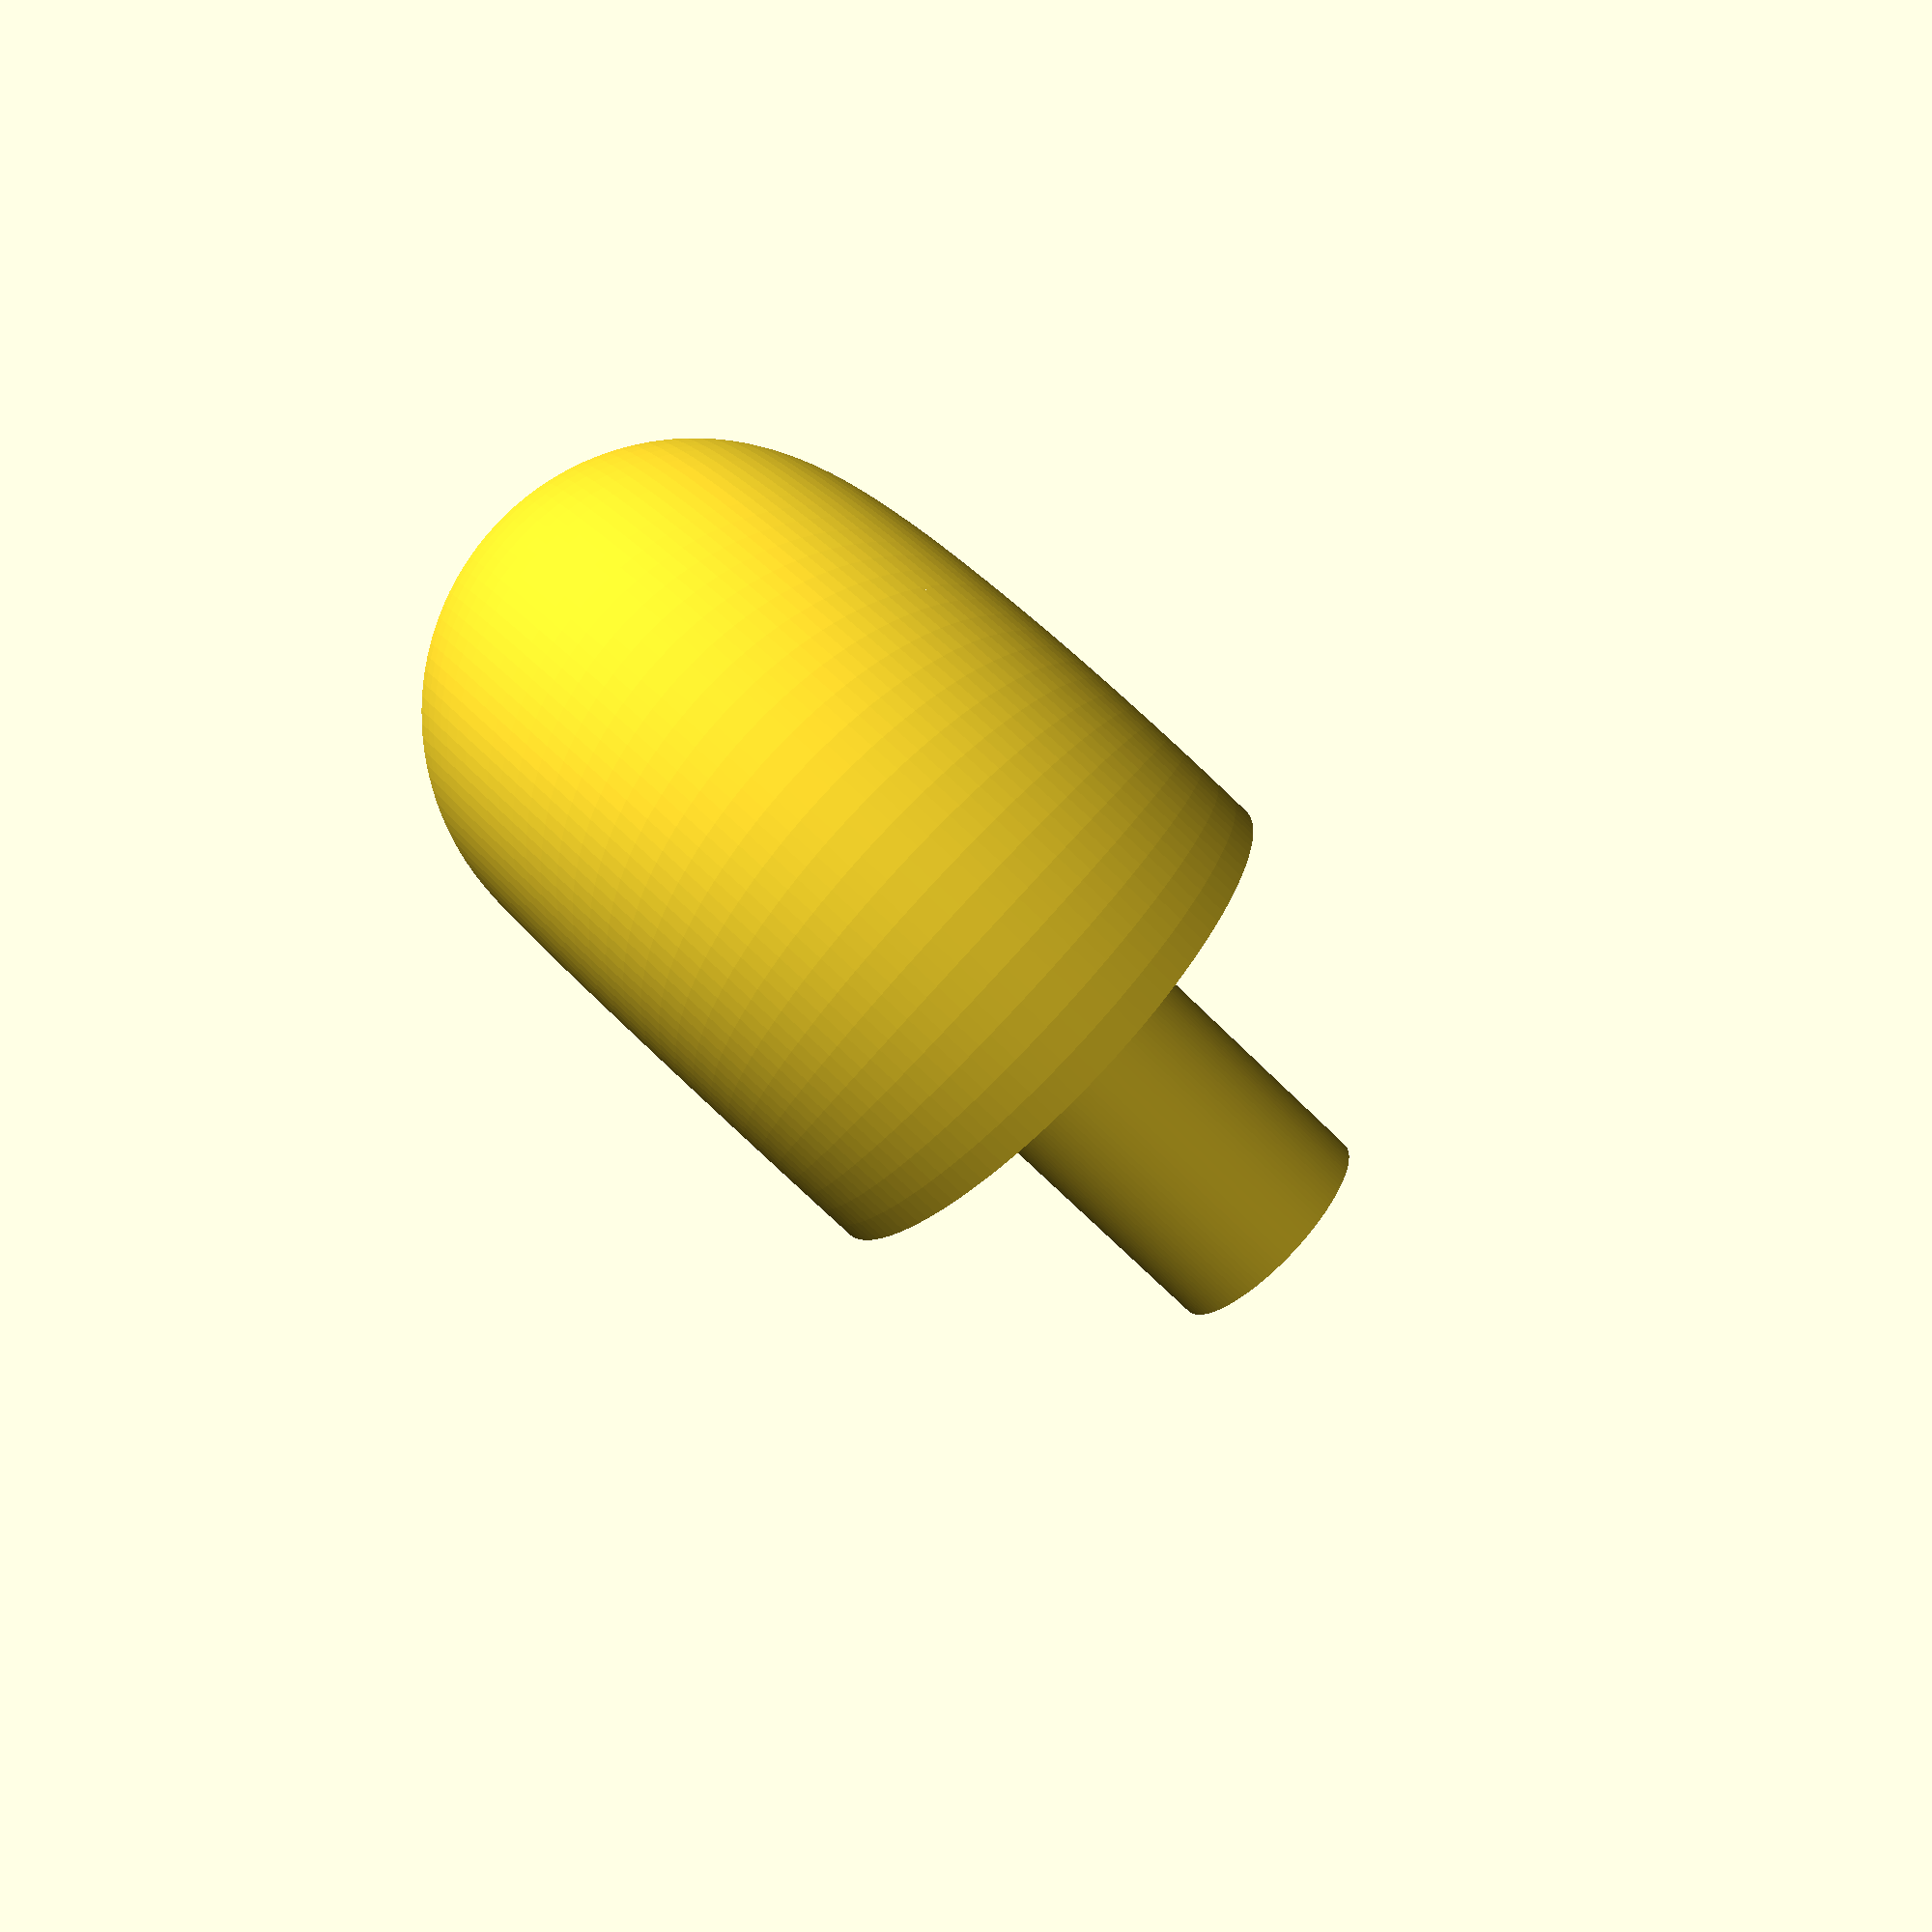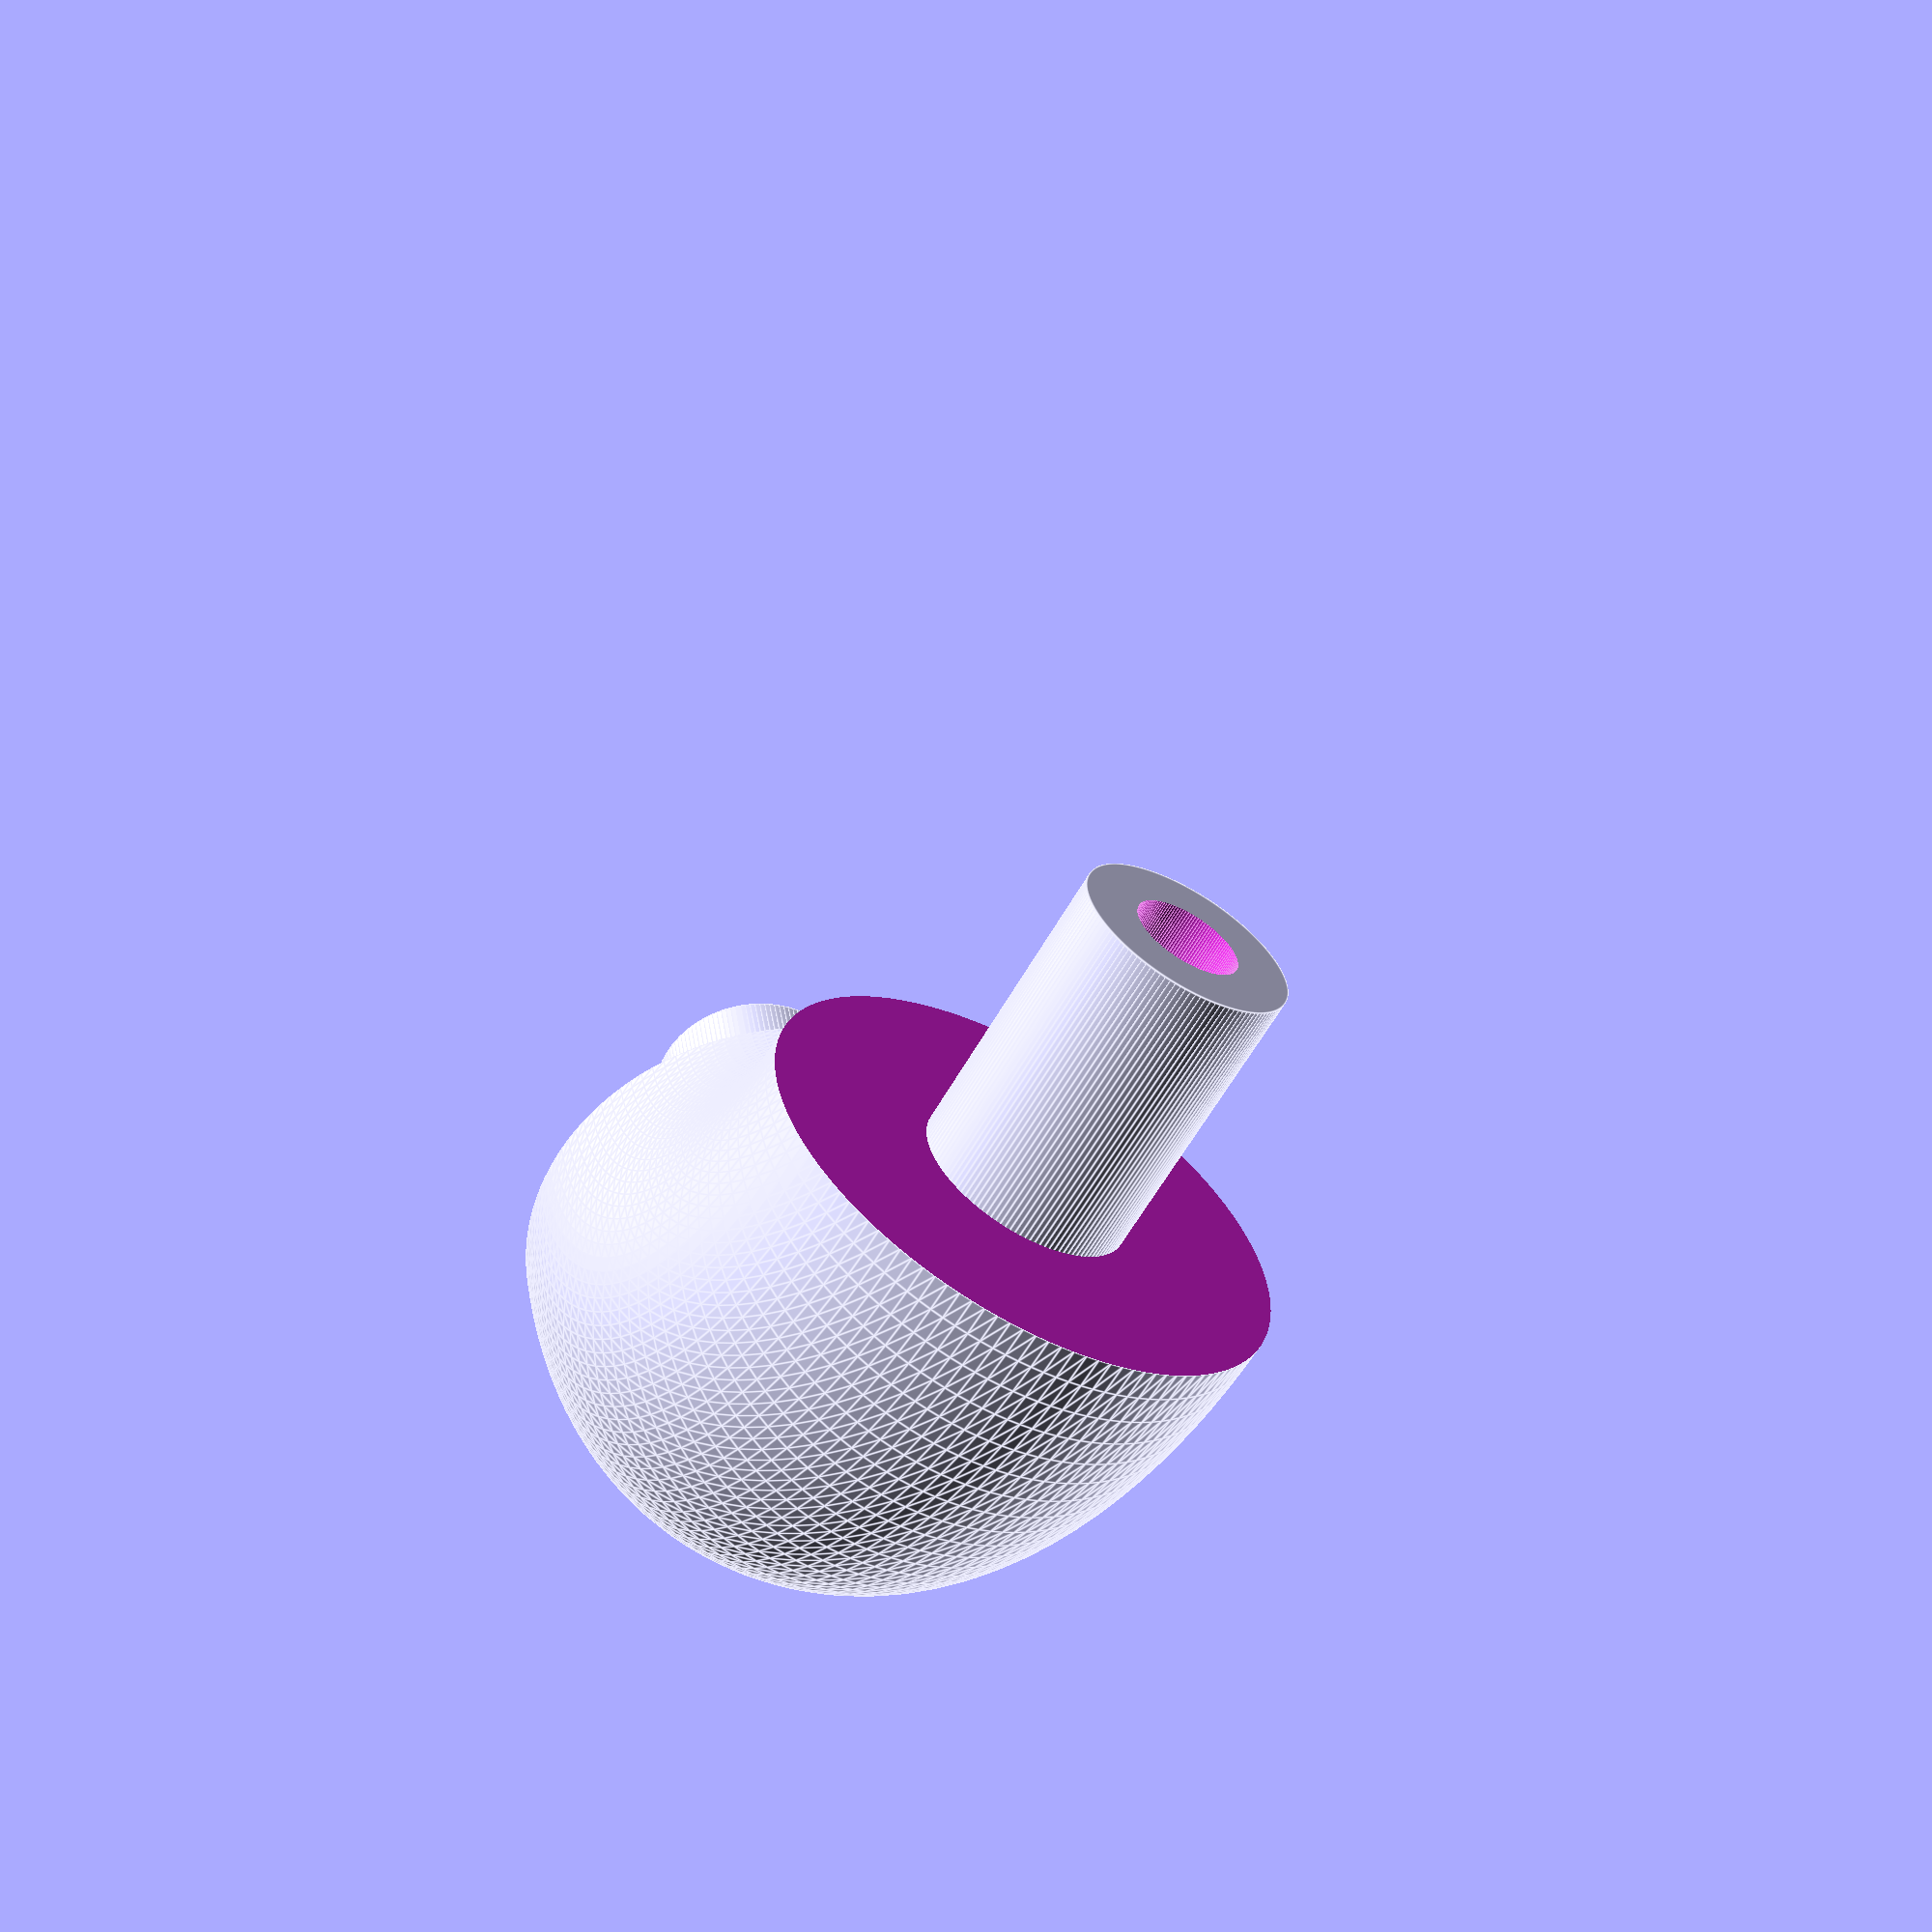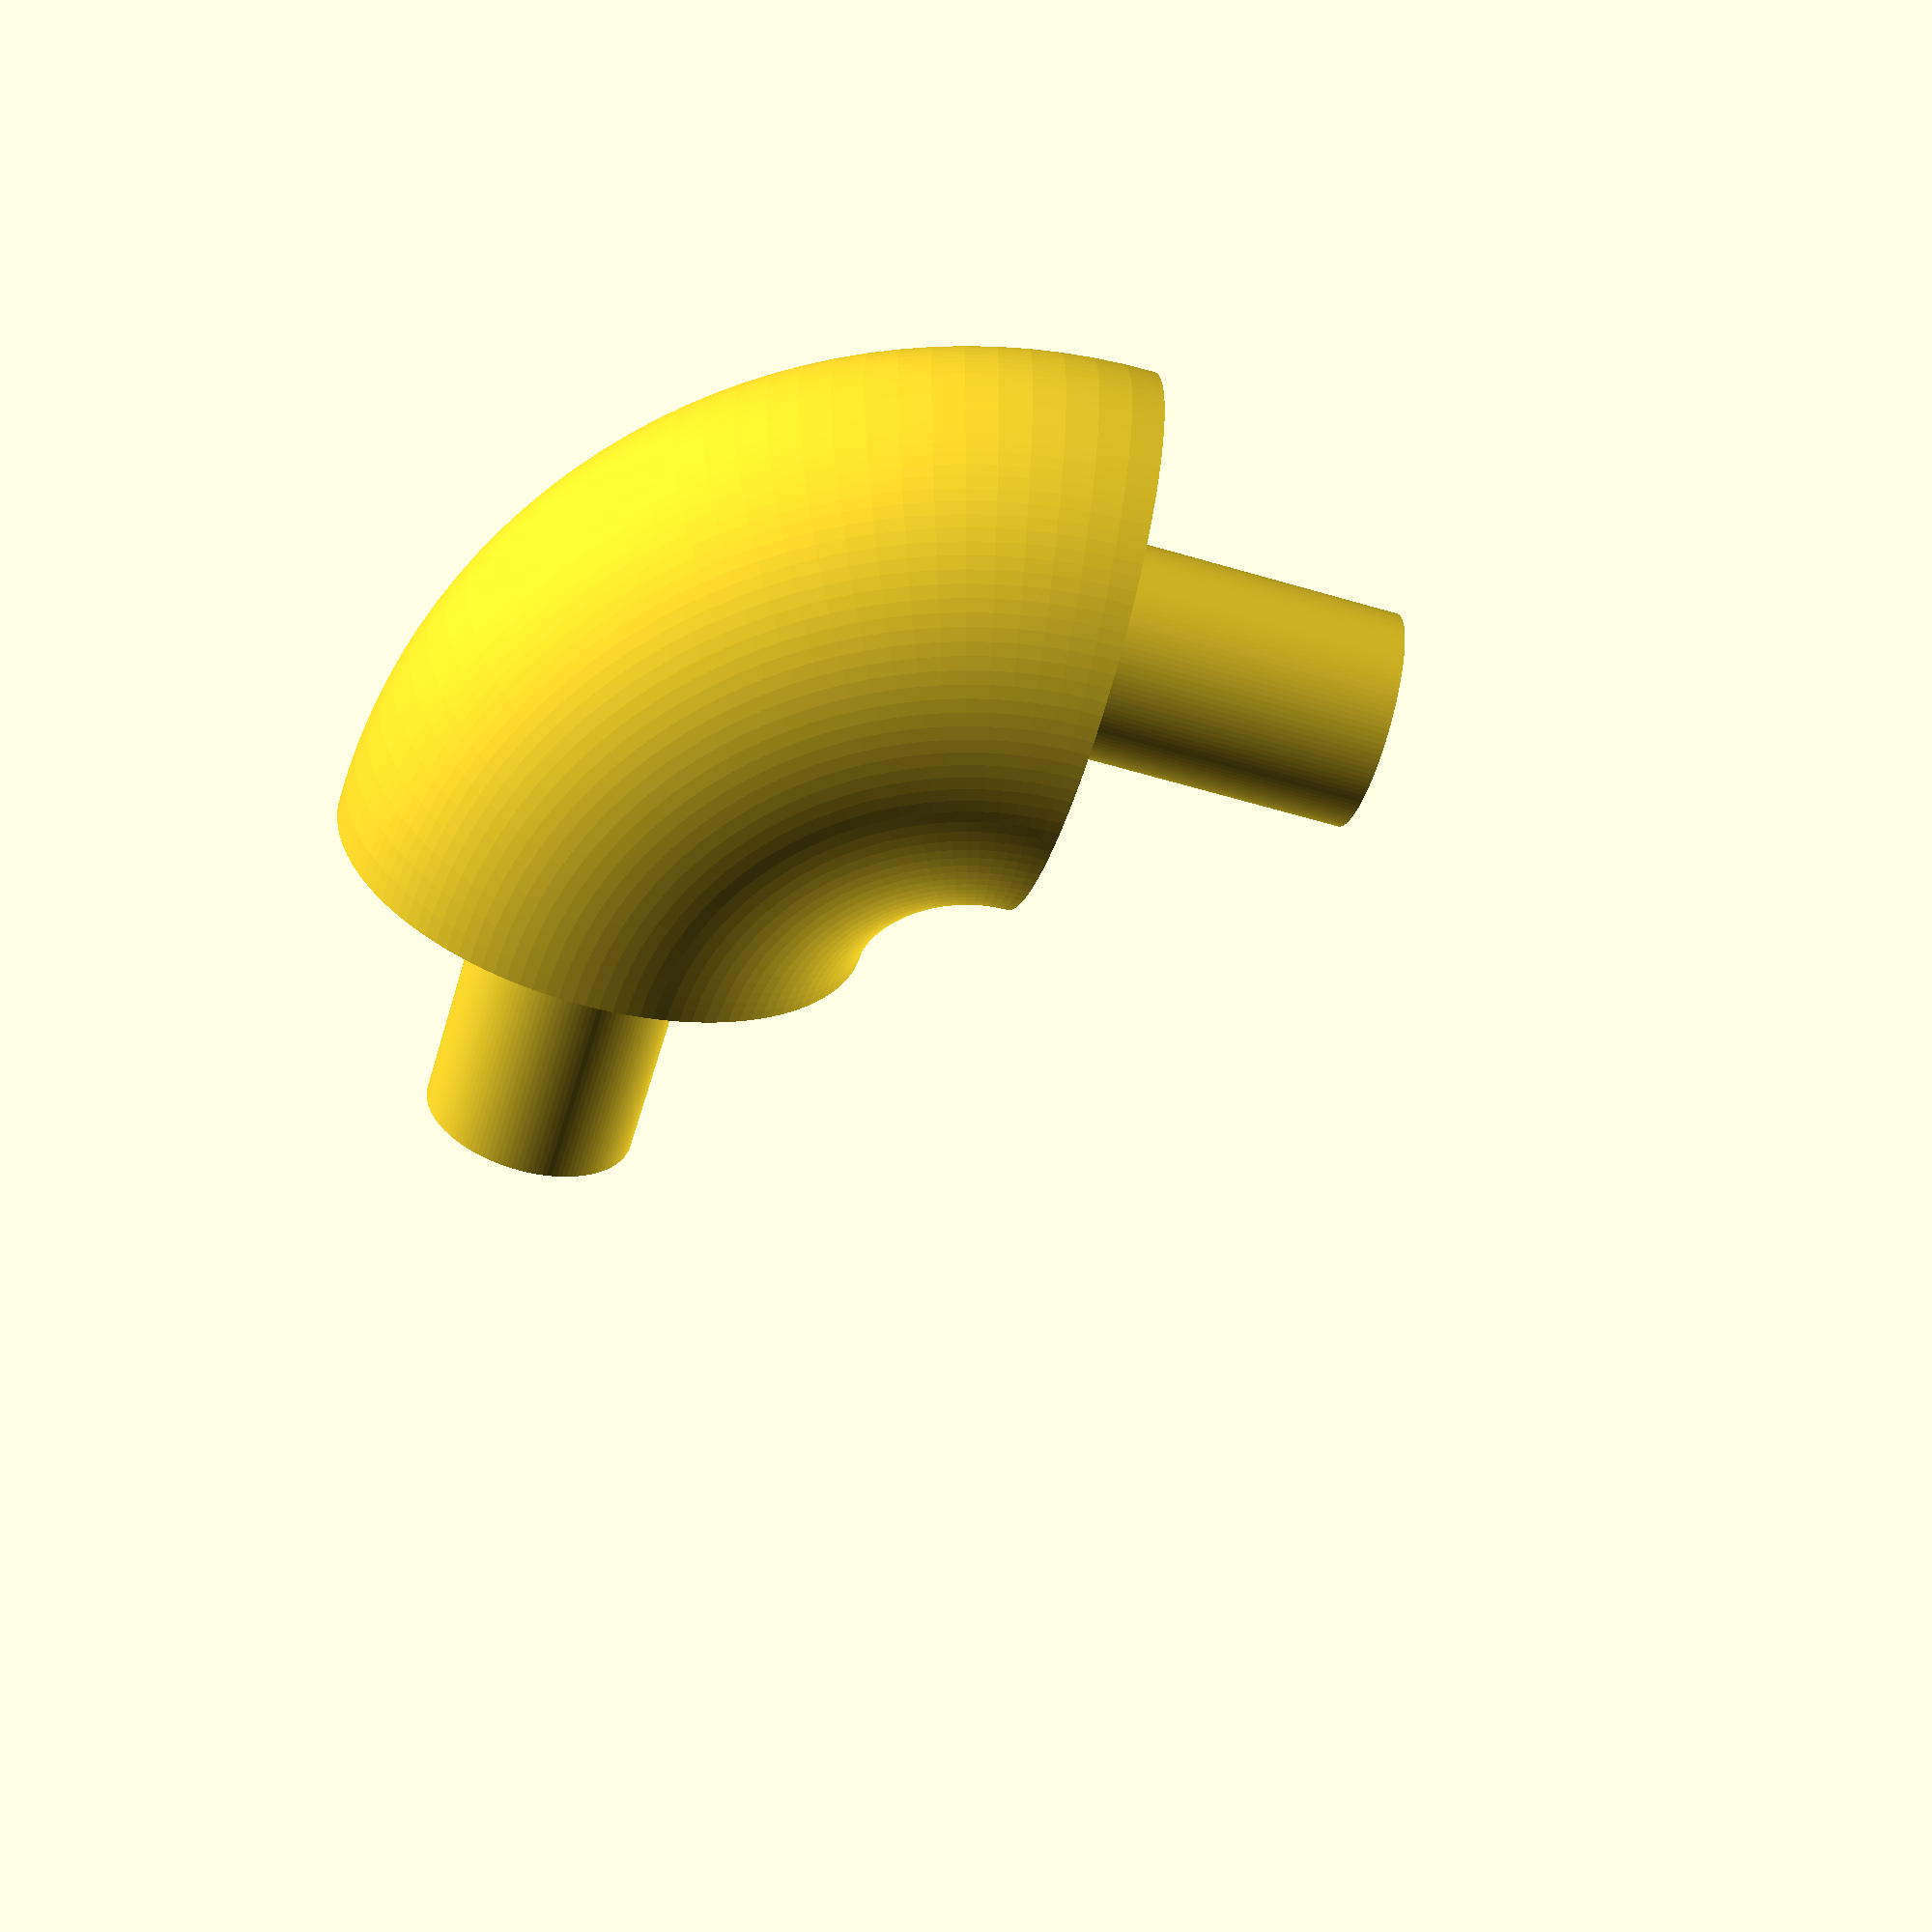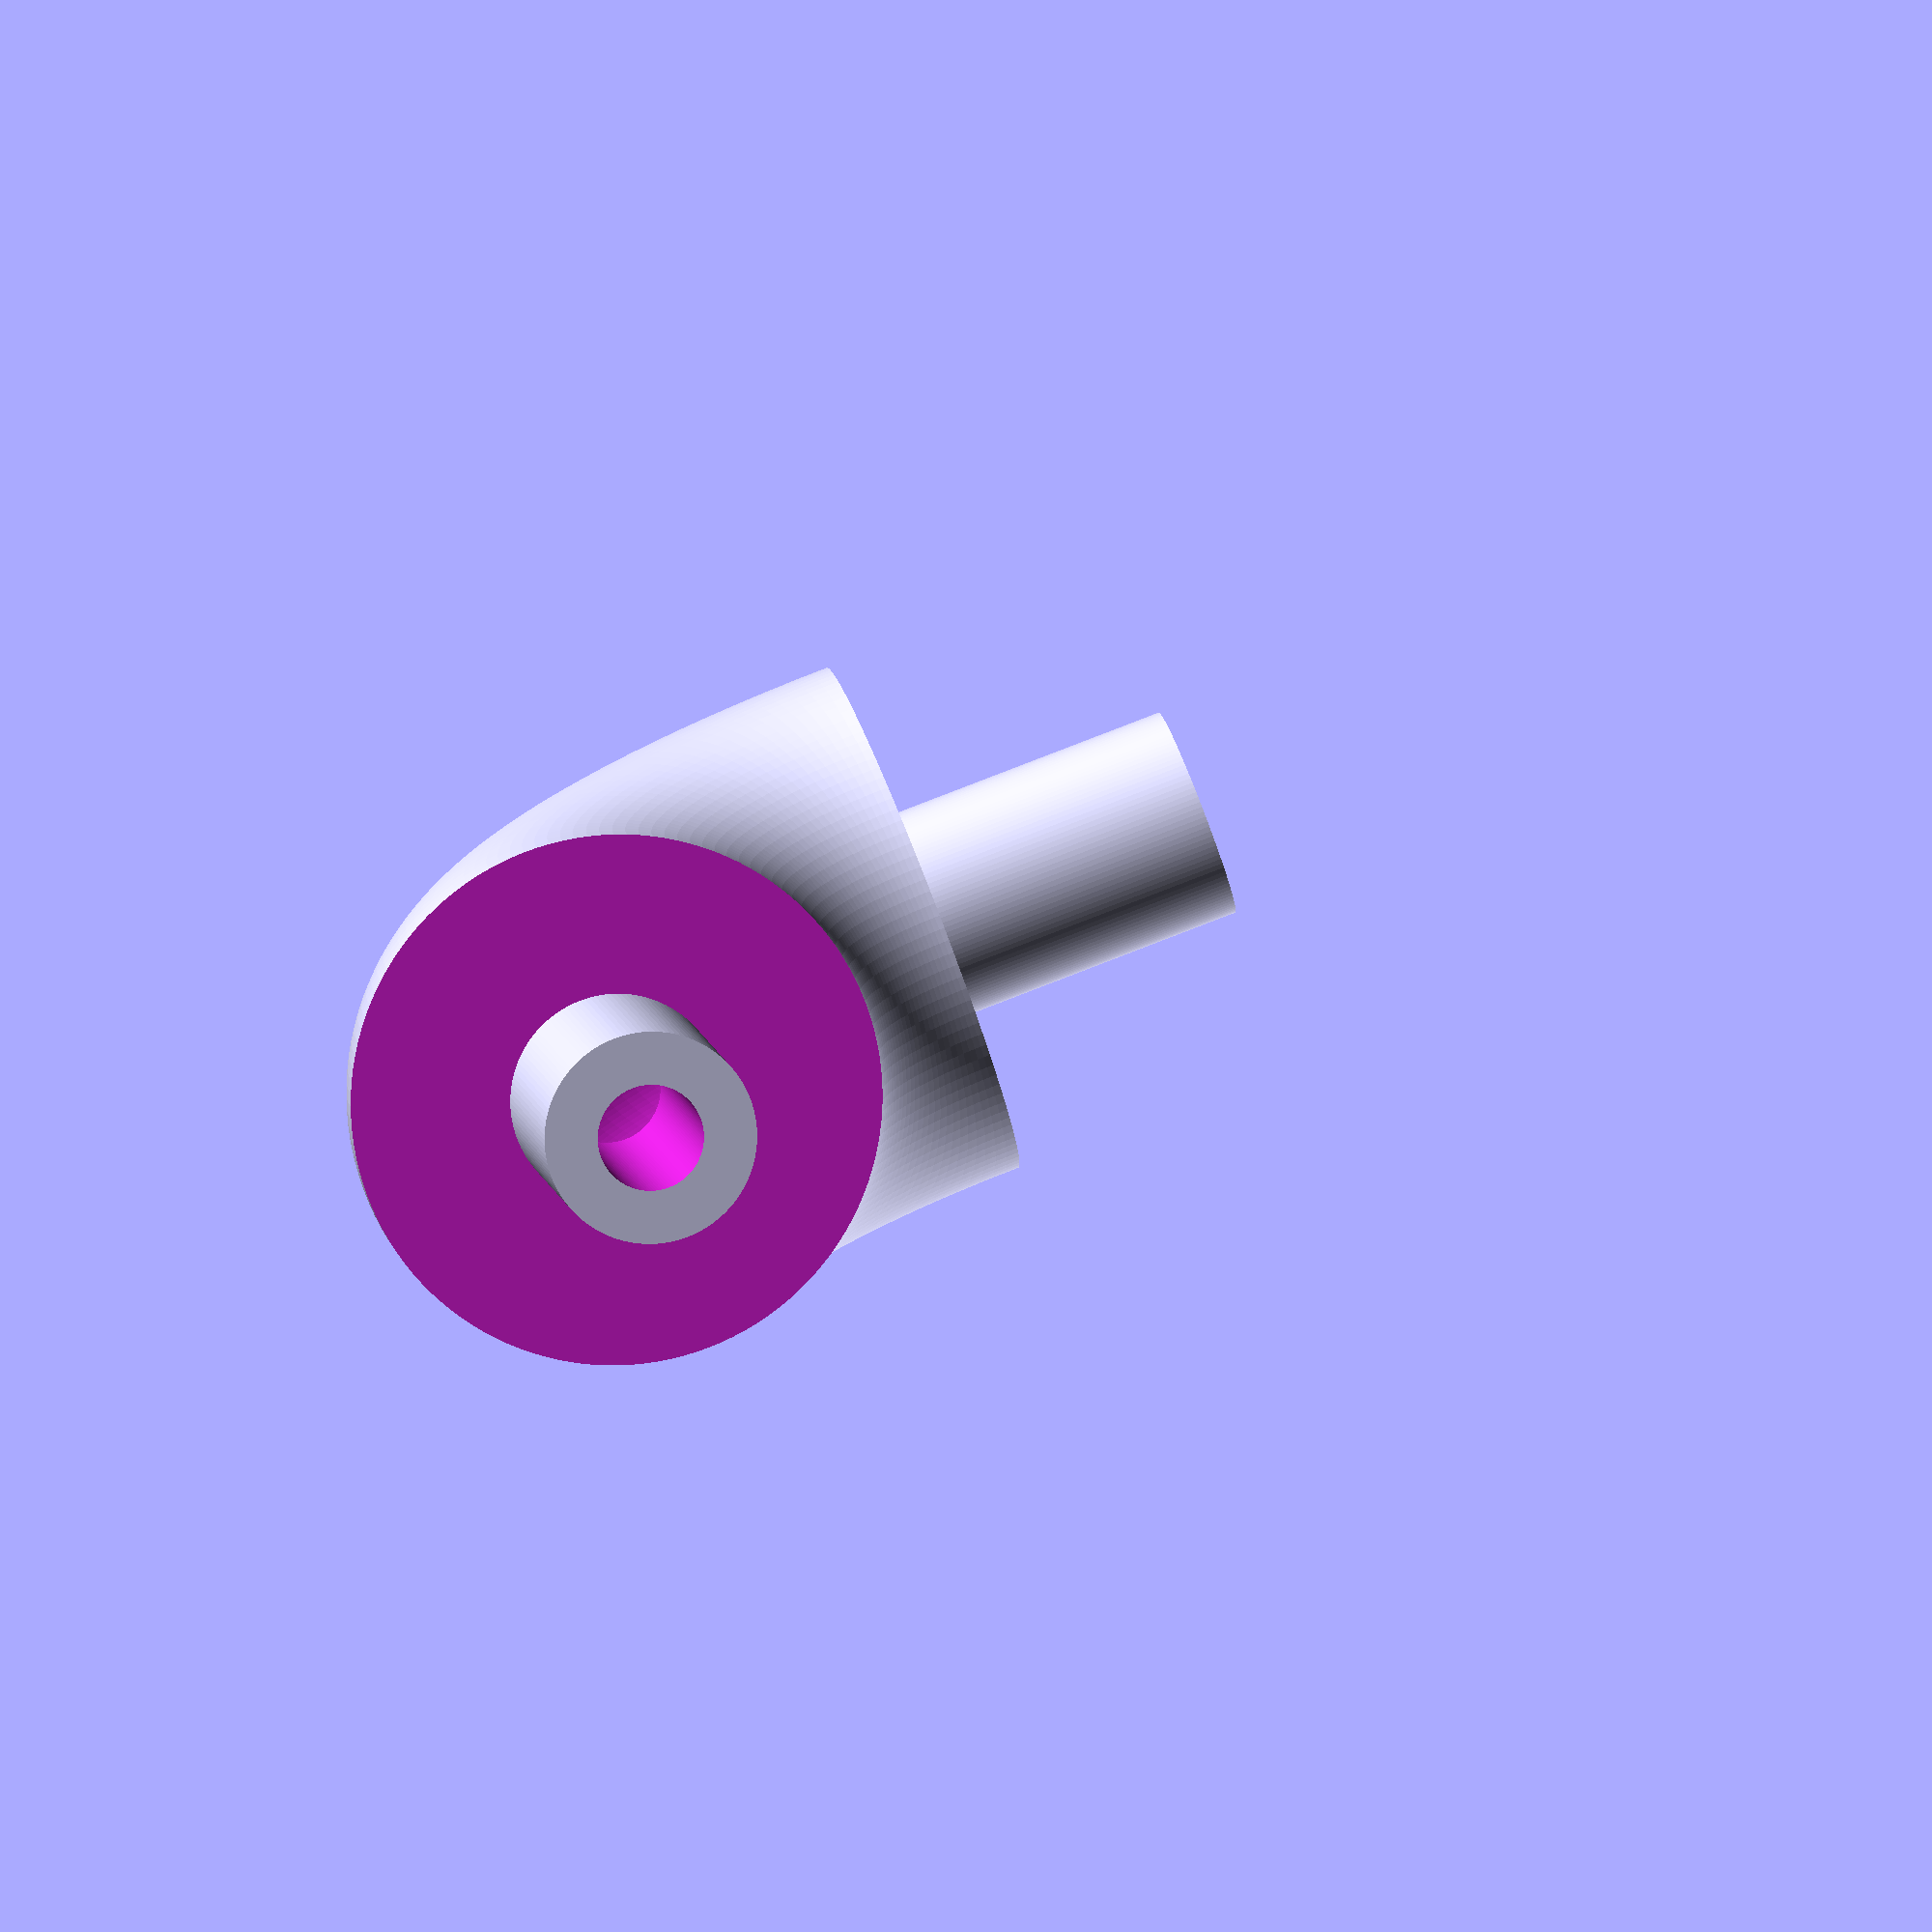
<openscad>
$fn=128;

radius = 5;
inner_radius = 2;

bend_radius = 2;

angle_1 = 0;
angle_2 = 90;

module halfpipe(){ 
union() {
  
        // bend
        difference() {
                // torus
                rotate_extrude()
                        translate([bend_radius + radius, 0, 0])
                        circle(r=radius);

                // torus cutout
                rotate_extrude()
                        translate([bend_radius + radius, 0, 0])
                        circle(r=inner_radius);
                // lower cutout
                rotate([0, 0, angle_1])
                        translate([-50 * (((angle_2 - angle_1) <= 180)?1:0), -100, -50])
                        cube([100, 100, 100]);
                // upper cutout
                rotate([0, 0, angle_2])
                        translate([-50 * (((angle_2 - angle_1) <= 180)?1:0), 0, -50])
                        cube([100, 100, 100]);
        }
}
}

module anschluss() {
    difference() {
    cylinder(h= 7, r= inner_radius,center = true);
    cylinder(h= 7.1, r= (inner_radius-1),center = true);
    }
}

union() {

rotate([0,0,90]) halfpipe();


rotate([90,0,90])
translate([bend_radius + radius, 0, 2])
anschluss();
    
rotate([90,0,0])
translate([-(bend_radius + radius), 0, 2])
anschluss();

}
</openscad>
<views>
elev=92.7 azim=195.3 roll=137.4 proj=p view=wireframe
elev=222.8 azim=16.8 roll=301.2 proj=p view=edges
elev=330.6 azim=16.8 roll=359.8 proj=p view=wireframe
elev=260.1 azim=172.9 roll=159.9 proj=o view=solid
</views>
